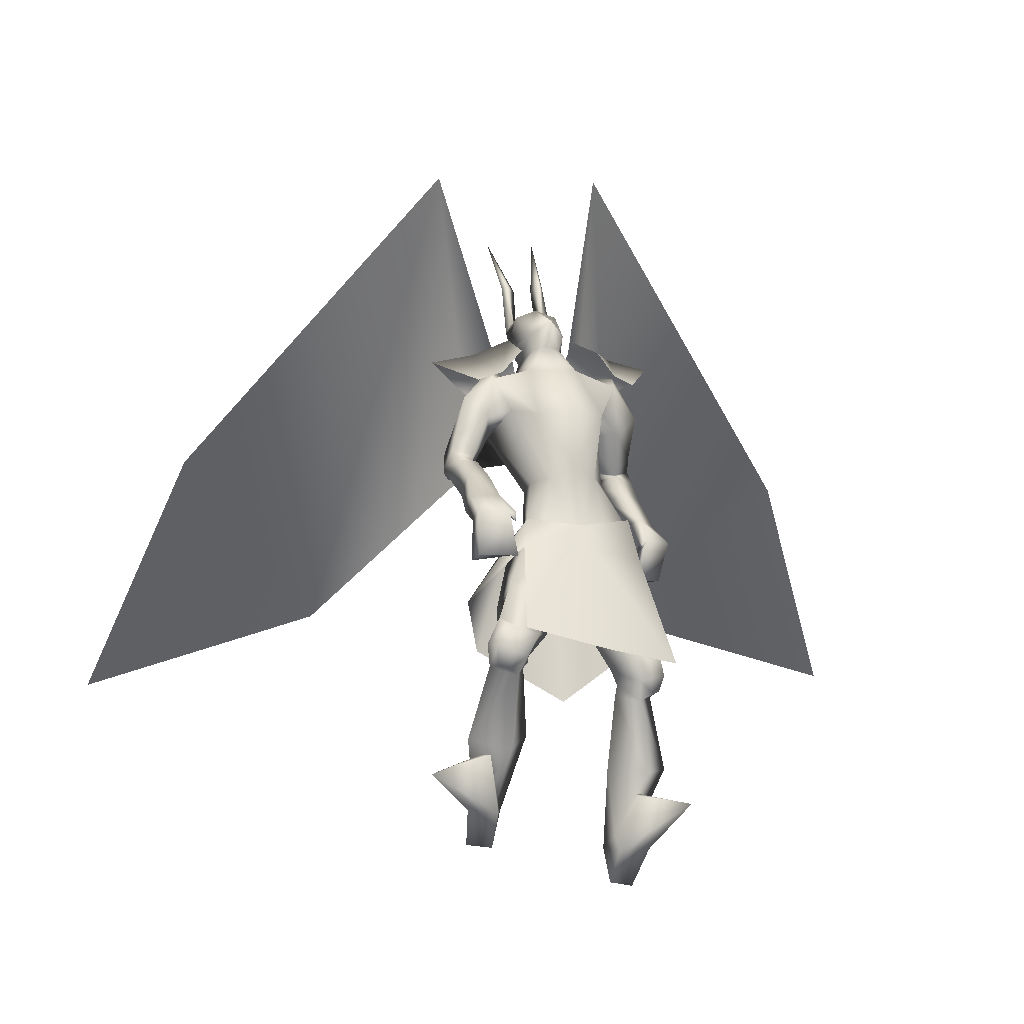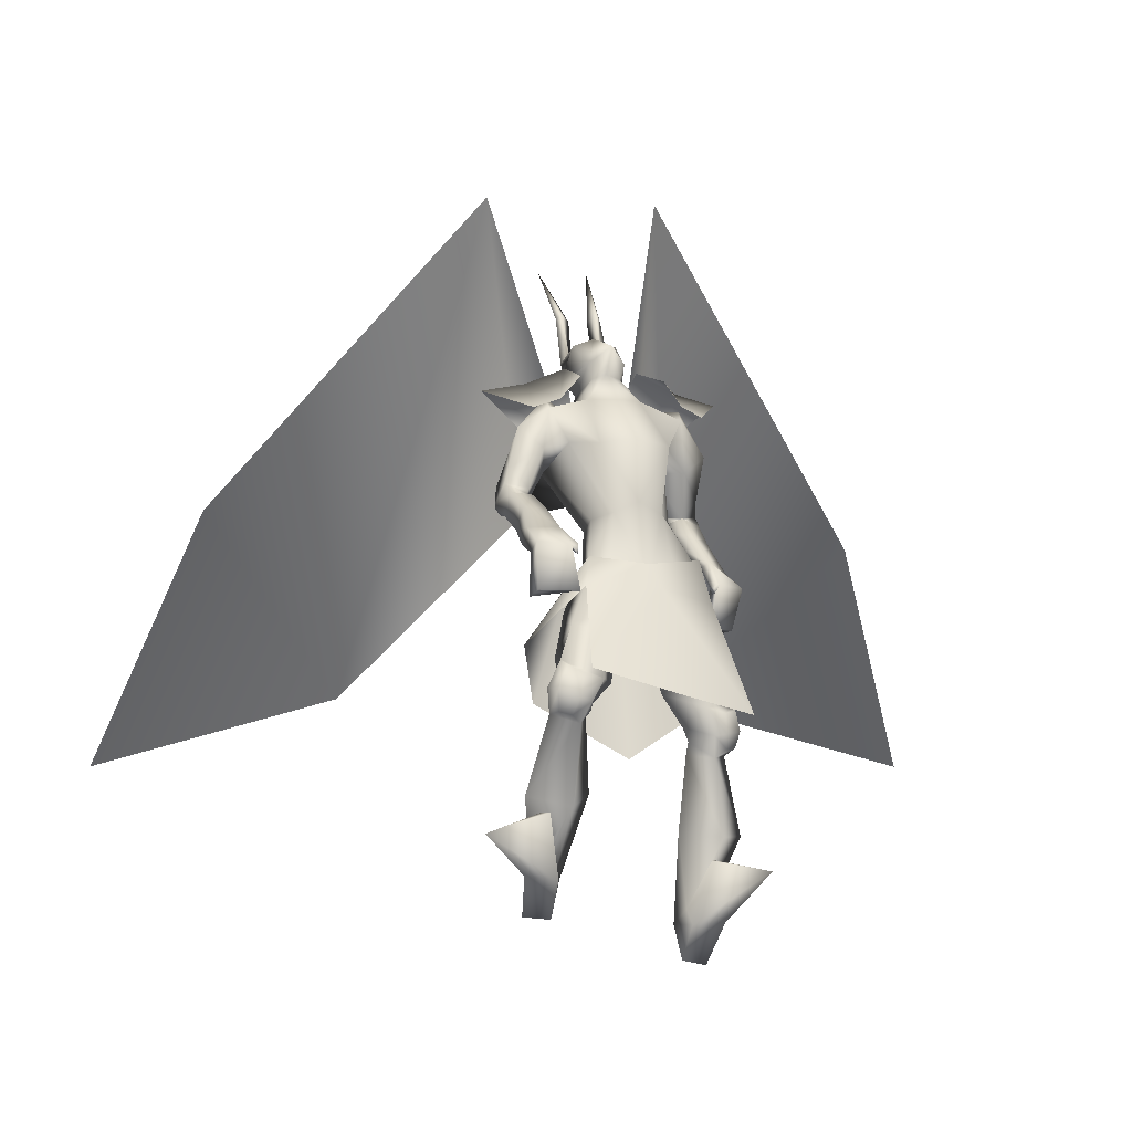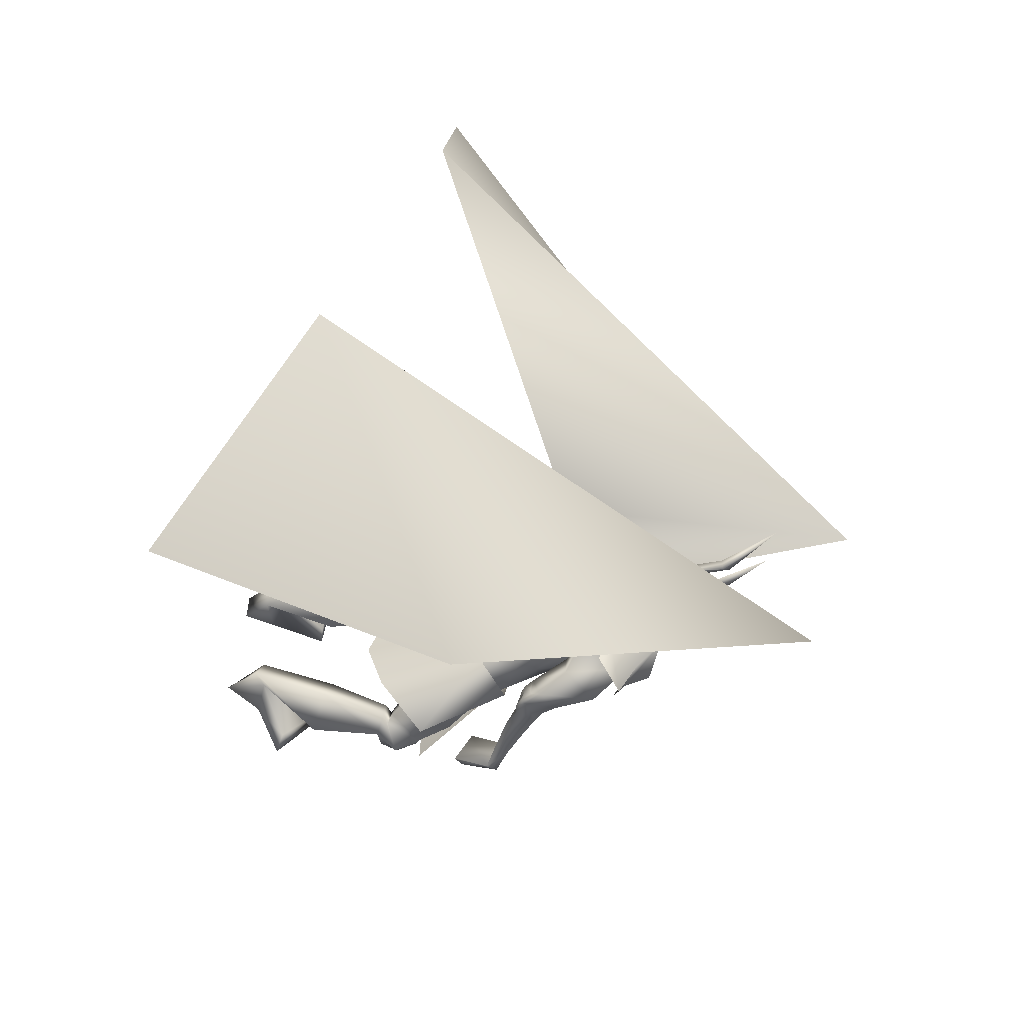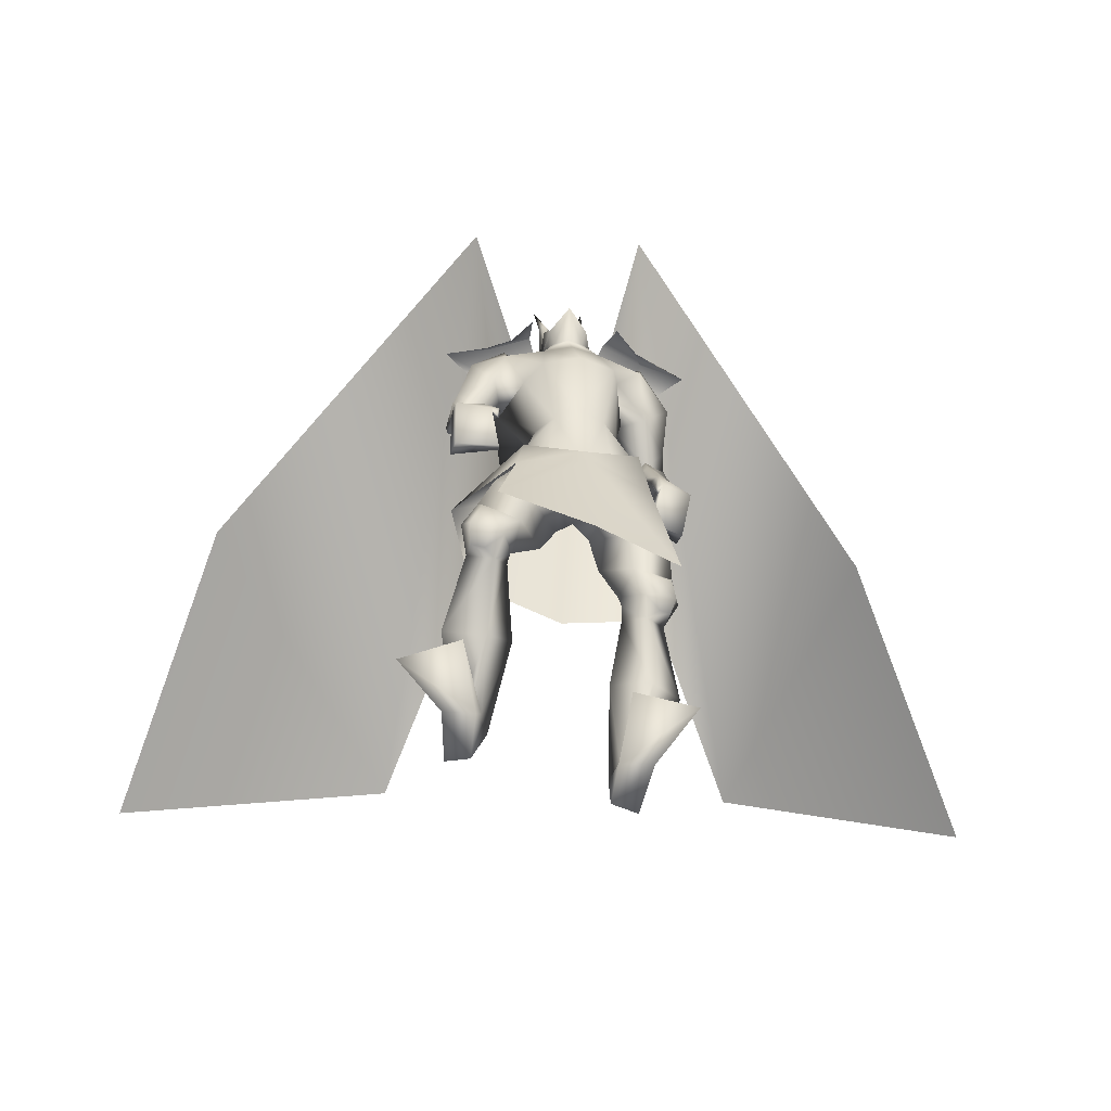
<metadata>
{"format":"obj","ext":"obj","renderer":"f3d","projection":"perspective","resolution":1024,"background":"white","views":[{"elev":3.2,"azim":-15.0,"up":"+Z"},{"elev":-0.6,"azim":-16.3,"up":"+Z"},{"elev":38.8,"azim":-71.3,"up":"+Y"},{"elev":-24.0,"azim":-4.2,"up":"+Z"}]}
</metadata>
<code>
o Cube_Cube.001
v 0.009256 -0.8534 0.1231
v 0.1466 -0.8166 0.1316
v -0.1321 -0.8421 0.1411
v 0.137 -0.6774 0.0586
v -0.1478 -0.7013 0.0681
v -0.01007 -0.6545 0.09791
v 0.01597 -1.077 -0.1741
v 0.2236 -0.9822 -0.2271
v -0.2055 -1.107 -0.11
v 0.2337 -0.7492 -0.1777
v -0.3047 -0.8988 -0.06419
v 0.1634 -0.7004 -0.2479
v -0.2533 -0.7883 -0.2031
v -0.0445 -0.8724 -0.3312
v 0.02042 -0.9172 0.06731
v 0.173 -0.8311 0.02878
v -0.152 -0.883 0.07283
v 0.1143 -0.6504 0.5671
v -0.1011 -0.6701 0.5745
v 0.08943 -0.5107 0.5971
v -0.09997 -0.528 0.6036
v 0.0394 -0.4723 0.4892
v -0.06515 -0.4818 0.4928
v 0.2211 -0.6223 0.4834
v -0.2166 -0.6623 0.4983
v 0.299 -0.4863 0.5225
v -0.315 -0.5425 0.5435
v 0.1889 -0.4837 0.44
v -0.2167 -0.5282 0.4542
v 0.08373 -0.5259 0.4964
v -0.08845 -0.5252 0.4872
v -0.00236 -0.5359 0.4343
v 0.06619 -0.6072 0.5208
v -0.06717 -0.6132 0.5231
v 0.000575 -0.6409 0.5221
v 0.1798 -0.5671 0.5001
v -0.1677 -0.5899 0.5266
v 0.1773 -0.5952 0.4769
v -0.166 -0.6214 0.5007
v -0.01435 -0.481 0.4372
v -0.01403 -0.5433 0.2797
v 0.1404 -0.4963 0.3882
v -0.1946 -0.5124 0.3943
v 0.09761 -0.7413 0.4043
v -0.07928 -0.7575 0.4103
v 0.01149 -0.7689 0.4231
v 0.1143 -0.6313 0.4269
v -0.1207 -0.6377 0.4176
v 0.06749 -0.7738 0.2411
v -0.05489 -0.785 0.2452
v 0.008035 -0.7881 0.2705
v 0.1008 -0.7243 0.2211
v -0.09789 -0.7425 0.2279
v -0.005899 -0.6643 0.1938
v 0.08417 -0.6558 0.194
v -0.0958 -0.6723 0.2002
v 0.24 -0.5248 0.2827
v -0.2866 -0.6908 0.3505
v 0.194 -0.5539 0.238
v -0.2424 -0.7168 0.3024
v 0.2068 -0.4616 0.2742
v -0.3023 -0.6369 0.3055
v 0.1428 -0.5026 0.2434
v -0.2342 -0.6557 0.2638
v 0.2394 -0.5513 0.219
v -0.2945 -0.7506 0.2913
v 0.1898 -0.5672 0.2387
v -0.2401 -0.7409 0.285
v 0.2143 -0.5204 0.1738
v -0.3076 -0.7258 0.238
v 0.1501 -0.5323 0.2011
v -0.2403 -0.705 0.2309
v 0.1935 -0.5445 0.233
v -0.2489 -0.7221 0.2891
v 0.2409 -0.5143 0.243
v -0.3007 -0.7102 0.3142
v 0.2126 -0.4713 0.2146
v -0.3143 -0.6741 0.2653
v 0.149 -0.5024 0.216
v -0.2453 -0.675 0.2431
v 0.01463 -0.8554 0.09175
v 0.1409 -0.7911 0.1248
v -0.1271 -0.8188 0.1403
v -0.007413 -0.6774 0.1145
v 0.08552 -0.6818 0.09169
v -0.1075 -0.7011 0.09589
v 0.09105 -0.8757 -0.0123
v -0.06702 -0.9054 0.01705
v 0.01904 -0.9 0.03027
v 0.02658 -0.7904 -0.08086
v -0.05324 -0.8111 -0.07215
v -0.01301 -0.8012 -0.04504
v 0.1236 -0.696 -0.01203
v -0.1649 -0.7419 0.009271
v -0.01826 -0.7333 0.007595
v 0.2145 -0.8625 -0.2082
v -0.2475 -0.9985 -0.09468
v 0.1255 -0.9264 -0.2095
v -0.1476 -1.014 -0.1377
v 0.08706 -0.8693 -0.2596
v -0.1638 -0.9657 -0.1989
v 0.1332 -0.8085 -0.2623
v -0.2301 -0.9321 -0.1826
v 0.1456 -0.8994 -0.1108
v -0.1331 -0.9711 -0.04439
v 0.2126 -0.8557 -0.09882
v -0.2065 -0.954 -0.01094
v 0.04486 -0.8417 -0.1833
v -0.0962 -0.8946 -0.1543
v 0.1276 -0.7266 -0.1447
v -0.2069 -0.8126 -0.09611
v 0.194 -0.8573 -0.3291
v -0.2709 -0.9892 -0.2182
v 0.1497 -0.9166 -0.3283
v -0.2066 -1.02 -0.2386
v 0.09452 -0.8715 -0.3241
v -0.1756 -0.9573 -0.2237
v 0.1385 -0.8154 -0.3278
v -0.2388 -0.9286 -0.207
v 0.1458 -0.9311 -0.2767
v -0.1868 -1.045 -0.1888
v 0.2287 -0.8651 -0.2747
v -0.285 -1.023 -0.1573
v 0.0953 -0.8862 -0.2921
v -0.1703 -0.9869 -0.2096
v 0.1519 -0.8188 -0.298
v -0.2493 -0.9539 -0.1907
v 0.2212 -0.8938 -0.2701
v -0.2643 -1.044 -0.1591
v 0.1781 -0.925 -0.273
v -0.2151 -1.053 -0.1768
v 0.1801 -0.9146 -0.3092
v -0.2308 -1.037 -0.2182
v 0.2066 -0.8968 -0.3087
v -0.2617 -1.034 -0.2106
v 0.1781 -0.9138 -0.2247
v -0.2007 -1.033 -0.1238
v 0.2112 -0.8886 -0.2203
v -0.2372 -1.023 -0.1057
v 0.1562 -0.9712 -0.7048
v -0.319 -0.9526 -0.5851
v 0.07474 -0.9768 -0.7058
v -0.2434 -0.9692 -0.5936
v 0.0586 -0.9491 -0.7907
v -0.2515 -0.935 -0.6879
v 0.1226 -0.9322 -0.8068
v -0.3101 -0.9002 -0.6841
v 0.1541 -0.9682 -0.5083
v -0.2235 -1.02 -0.4252
v 0.2259 -0.8829 -0.5161
v -0.3243 -0.9779 -0.4018
v 0.06138 -0.9152 -0.4986
v -0.1613 -0.935 -0.4046
v 0.1367 -0.7957 -0.515
v -0.2812 -0.8632 -0.3784
v 0.08433 -0.9061 -0.6784
v -0.2277 -0.9001 -0.5688
v 0.1366 -0.8879 -0.6958
v -0.2838 -0.8824 -0.5763
v 0.0599 -0.8841 -0.7152
v -0.2127 -0.8691 -0.6057
v 0.1156 -0.8599 -0.7326
v -0.2764 -0.8465 -0.6044
v 0.2194 -0.9808 -0.584
v -0.3871 -0.9659 -0.4773
v 0.118 -0.9927 -0.5566
v -0.2895 -0.9821 -0.4399
v 0.103 -1.028 -0.5551
v -0.2763 -1.018 -0.437
v 0.2541 -1.018 -0.585
v -0.4231 -1.002 -0.4818
v 0.2583 -0.7346 -0.03602
v -0.2999 -0.9982 0.06244
v 0.1762 -0.7921 -0.0312
v -0.1997 -0.9998 0.059
v 0.2479 -0.7011 -0.04236
v -0.311 -0.9682 0.04676
v 0.162 -0.7737 -0.02269
v -0.1977 -0.9752 0.05966
v 0.2046 -0.7276 0.1276
v -0.2267 -0.9189 0.207
v 0.2619 -0.6832 0.1002
v -0.3017 -0.909 0.205
v 0.2507 -0.6727 0.06297
v -0.3118 -0.9039 0.1662
v 0.1873 -0.7136 0.1151
v -0.2234 -0.9019 0.1884
v 0.189 -0.5894 0.3478
v -0.1951 -0.6775 0.4002
v 0.2498 -0.557 0.3889
v -0.2534 -0.6576 0.4515
v 0.1764 -0.4633 0.3715
v -0.2591 -0.57 0.3692
v 0.1138 -0.5276 0.3509
v -0.1756 -0.6001 0.3444
v 0.1705 -0.4914 0.2148
v -0.2692 -0.6746 0.2498
v 0.2013 -0.4649 0.2091
v -0.3112 -0.6664 0.2535
v 0.1728 -0.5137 0.2007
v -0.2669 -0.6971 0.2407
v 0.203 -0.4984 0.1786
v -0.3069 -0.7008 0.2354
v 0.1689 -0.4872 0.2375
v -0.2647 -0.6594 0.2665
v 0.1961 -0.4565 0.2508
v -0.3019 -0.6419 0.2799
v 0.09007 -0.8081 0.1018
v -0.07491 -0.8251 0.1126
v 0.1716 -0.822 0.01938
v -0.1561 -0.8749 0.06279
v 0.1886 -0.6356 0.1942
v -0.2262 -0.8129 0.2494
v 0.2391 -0.614 0.1736
v -0.2843 -0.8183 0.2551
v 0.2124 -0.5854 0.1279
v -0.2954 -0.795 0.2007
v 0.1602 -0.6108 0.1655
v -0.2272 -0.7879 0.2092
v 0.2096 -0.7854 0.07527
v -0.216 -0.9813 0.1652
v 0.2793 -0.7513 0.06485
v -0.299 -0.987 0.1728
v 0.2702 -0.7306 0.04343
v -0.3098 -0.9704 0.1465
v 0.1938 -0.7711 0.07148
v -0.2121 -0.9622 0.1553
v 0.1935 -0.7785 0.04954
v -0.1997 -0.9772 0.1424
v 0.1998 -0.7827 0.05035
v -0.2034 -0.9838 0.145
v 0.19 -0.7768 0.07269
v -0.1961 -0.9684 0.1651
v 0.1966 -0.7816 0.07347
v -0.1997 -0.9758 0.1679
v -0.00236 -0.4932 0.4669
v 0.05546 -0.4846 0.538
v -0.06018 -0.4846 0.538
v -0.00236 -0.4103 0.5148
v 0.06896 -0.4372 0.5753
v -0.07368 -0.4372 0.5753
v 0.06678 -0.3937 0.582
v -0.0715 -0.3937 0.582
v -0.00236 -0.3618 0.5976
v 0.03262 -0.5535 0.5776
v -0.03734 -0.5535 0.5776
v -0.00236 -0.5526 0.5897
v 0.05223 -0.4541 0.6664
v -0.05695 -0.4541 0.6664
v -0.00236 -0.4501 0.6865
v 0.04421 -0.5554 0.6143
v -0.04893 -0.5554 0.6143
v -0.00236 -0.6048 0.6555
v 0.03846 -0.3736 0.6431
v -0.04318 -0.3736 0.6431
v 0.06149 -0.3759 0.6274
v -0.06621 -0.3759 0.6274
v 0.02567 -0.3535 0.6236
v -0.03039 -0.3535 0.6236
v 0.05354 -0.3654 0.6067
v -0.05826 -0.3654 0.6067
v 0.04446 -0.2985 0.7325
v -0.04918 -0.2985 0.7325
v 0.02185 -0.31 0.7421
v -0.02657 -0.31 0.7421
v 0.05574 -0.3103 0.7487
v -0.06046 -0.3103 0.7487
v 0.04394 -0.325 0.7573
v -0.04866 -0.325 0.7573
v 0.06226 -0.1711 0.8798
v -0.06698 -0.1711 0.8798
v 0.1375 -0.3088 0.2411
v -0.1495 -0.3149 0.2491
v 0.06849 -0.4653 0.4562
v -0.09501 -0.4797 0.4602
v 0.5281 0.5774 -0.2679
v -0.4362 0.6343 -0.2461
v 0.2158 -0.2714 1.054
v -0.232 -0.2774 1.055
v 1.13 0.3004 -0.4463
v -1.153 0.376 -0.4072
v 0.8064 -0.1166 0.1703
v -0.9081 -0.006247 0.2657
v 0.1626 -0.6431 0.5072
v 0.1891 -0.5023 0.5499
v 0.09844 -0.4787 0.4487
v -0.1538 -0.672 0.518
v -0.2024 -0.538 0.5633
v -0.1247 -0.499 0.4562
f 4 2 10
f 4 10 12
f 11 3 5
f 11 5 13
f 6 4 12
f 6 12 14
f 13 5 6
f 13 6 14
f 1 15 16
f 1 16 2
f 1 3 17
f 1 17 15
f 15 7 8
f 15 8 16
f 9 7 15
f 9 15 17
f 2 16 10
f 11 17 3
f 30 33 38
f 30 38 36
f 39 34 31
f 39 31 37
f 30 36 40
f 30 40 32
f 40 37 31
f 40 31 32
f 33 35 46
f 33 46 44
f 46 35 34
f 46 34 45
f 38 33 44
f 38 44 47
f 45 34 39
f 45 39 48
f 44 46 51
f 44 51 49
f 51 46 45
f 51 45 50
f 47 44 49
f 47 49 52
f 50 45 48
f 50 48 53
f 41 42 55
f 41 55 54
f 56 43 41
f 56 41 54
f 42 47 52
f 42 52 55
f 53 48 43
f 53 43 56
f 59 73 75
f 59 75 57
f 76 74 60
f 76 60 58
f 73 67 65
f 73 65 75
f 66 68 74
f 66 74 76
f 63 79 73
f 63 73 59
f 74 80 64
f 74 64 60
f 79 71 67
f 79 67 73
f 68 72 80
f 68 80 74
f 54 55 85
f 54 85 84
f 86 56 54
f 86 54 84
f 55 52 82
f 55 82 85
f 83 53 56
f 83 56 86
f 87 89 92
f 87 92 90
f 92 89 88
f 92 88 91
f 85 93 95
f 85 95 84
f 95 94 86
f 95 86 84
f 93 90 92
f 93 92 95
f 92 91 94
f 92 94 95
f 104 98 96
f 104 96 106
f 97 99 105
f 97 105 107
f 90 108 104
f 90 104 87
f 105 109 91
f 105 91 88
f 108 100 98
f 108 98 104
f 99 101 109
f 99 109 105
f 93 110 108
f 93 108 90
f 109 111 94
f 109 94 91
f 110 102 100
f 110 100 108
f 101 103 111
f 101 111 109
f 106 96 102
f 106 102 110
f 103 97 107
f 103 107 111
f 100 124 120
f 100 120 98
f 121 125 101
f 121 101 99
f 124 116 114
f 124 114 120
f 115 117 125
f 115 125 121
f 102 126 124
f 102 124 100
f 125 127 103
f 125 103 101
f 126 118 116
f 126 116 124
f 117 119 127
f 117 127 125
f 96 122 126
f 96 126 102
f 127 123 97
f 127 97 103
f 122 112 118
f 122 118 126
f 119 113 123
f 119 123 127
f 122 96 138
f 122 138 128
f 139 97 123
f 139 123 129
f 112 122 128
f 112 128 134
f 129 123 113
f 129 113 135
f 98 120 130
f 98 130 136
f 131 121 99
f 131 99 137
f 120 114 132
f 120 132 130
f 133 115 121
f 133 121 131
f 114 112 134
f 114 134 132
f 135 113 115
f 135 115 133
f 96 98 136
f 96 136 138
f 137 99 97
f 137 97 139
f 136 130 128
f 136 128 138
f 129 131 137
f 129 137 139
f 130 132 134
f 130 134 128
f 135 133 131
f 135 131 129
f 114 148 150
f 114 150 112
f 151 149 115
f 151 115 113
f 116 152 148
f 116 148 114
f 149 153 117
f 149 117 115
f 118 154 152
f 118 152 116
f 153 155 119
f 153 119 117
f 112 150 154
f 112 154 118
f 155 151 113
f 155 113 119
f 140 142 144
f 140 144 146
f 145 143 141
f 145 141 147
f 148 156 158
f 148 158 150
f 159 157 149
f 159 149 151
f 152 160 156
f 152 156 148
f 157 161 153
f 157 153 149
f 160 144 142
f 160 142 156
f 143 145 161
f 143 161 157
f 154 162 160
f 154 160 152
f 161 163 155
f 161 155 153
f 162 146 144
f 162 144 160
f 145 147 163
f 145 163 161
f 150 158 162
f 150 162 154
f 163 159 151
f 163 151 155
f 158 140 146
f 158 146 162
f 147 141 159
f 147 159 163
f 158 156 166
f 158 166 164
f 167 157 159
f 167 159 165
f 140 158 164
f 140 164 170
f 165 159 141
f 165 141 171
f 156 142 168
f 156 168 166
f 169 143 157
f 169 157 167
f 142 140 170
f 142 170 168
f 171 141 143
f 171 143 169
f 166 168 170
f 166 170 164
f 171 169 167
f 171 167 165
f 172 174 178
f 172 178 176
f 179 175 173
f 179 173 177
f 38 188 190
f 38 190 36
f 191 189 39
f 191 39 37
f 188 59 57
f 188 57 190
f 58 60 189
f 58 189 191
f 36 190 192
f 36 192 42
f 193 191 37
f 193 37 43
f 190 57 61
f 190 61 192
f 62 58 191
f 62 191 193
f 47 194 188
f 47 188 38
f 189 195 48
f 189 48 39
f 194 63 59
f 194 59 188
f 60 64 195
f 60 195 189
f 42 192 194
f 42 194 47
f 195 193 43
f 195 43 48
f 192 61 63
f 192 63 194
f 64 62 193
f 64 193 195
f 57 75 77
f 57 77 61
f 78 76 58
f 78 58 62
f 65 69 77
f 65 77 75
f 78 70 66
f 78 66 76
f 79 63 204
f 79 204 196
f 205 64 80
f 205 80 197
f 71 79 196
f 71 196 200
f 197 80 72
f 197 72 201
f 77 69 202
f 77 202 198
f 203 70 78
f 203 78 199
f 61 77 198
f 61 198 206
f 199 78 62
f 199 62 207
f 69 71 200
f 69 200 202
f 201 72 70
f 201 70 203
f 63 61 206
f 63 206 204
f 207 62 64
f 207 64 205
f 206 198 196
f 206 196 204
f 197 199 207
f 197 207 205
f 198 202 200
f 198 200 196
f 201 203 199
f 201 199 197
f 49 51 81
f 49 81 208
f 81 51 50
f 81 50 209
f 49 208 82
f 49 82 52
f 83 209 50
f 83 50 53
f 81 89 87
f 81 87 208
f 88 89 81
f 88 81 209
f 87 104 106
f 87 106 210
f 107 105 88
f 107 88 211
f 82 208 87
f 82 87 210
f 88 209 83
f 88 83 211
f 82 210 93
f 82 93 85
f 94 211 83
f 94 83 86
f 93 210 106
f 93 106 110
f 107 211 94
f 107 94 111
f 67 212 214
f 67 214 65
f 215 213 68
f 215 68 66
f 65 214 216
f 65 216 69
f 217 215 66
f 217 66 70
f 71 218 212
f 71 212 67
f 213 219 72
f 213 72 68
f 69 216 218
f 69 218 71
f 219 217 70
f 219 70 72
f 180 220 222
f 180 222 182
f 223 221 181
f 223 181 183
f 220 174 172
f 220 172 222
f 173 175 221
f 173 221 223
f 182 222 224
f 182 224 184
f 225 223 183
f 225 183 185
f 222 172 176
f 222 176 224
f 177 173 223
f 177 223 225
f 226 178 174
f 226 174 220
f 175 179 227
f 175 227 221
f 184 224 226
f 184 226 186
f 227 225 185
f 227 185 187
f 224 176 178
f 224 178 226
f 179 177 225
f 179 225 227
f 226 220 230
f 226 230 228
f 231 221 227
f 231 227 229
f 186 226 228
f 186 228 232
f 229 227 187
f 229 187 233
f 220 180 234
f 220 234 230
f 235 181 221
f 235 221 231
f 180 186 232
f 180 232 234
f 233 187 181
f 233 181 235
f 232 228 230
f 232 230 234
f 231 229 233
f 231 233 235
f 180 182 214
f 180 214 212
f 215 183 181
f 215 181 213
f 182 184 216
f 182 216 214
f 217 185 183
f 217 183 215
f 184 186 218
f 184 218 216
f 219 187 185
f 219 185 217
f 180 212 218
f 180 218 186
f 219 213 181
f 219 181 187
f 251 245 237
f 251 237 240
f 238 246 252
f 238 252 241
f 236 239 240
f 236 240 237
f 241 239 236
f 241 236 238
f 251 240 242
f 251 242 248
f 243 241 252
f 243 252 249
f 242 240 239
f 242 239 244
f 239 241 243
f 239 243 244
f 253 247 245
f 253 245 251
f 246 247 253
f 246 253 252
f 251 248 250
f 251 250 253
f 250 249 252
f 250 252 253
f 30 32 236
f 30 236 237
f 236 32 31
f 236 31 238
f 30 237 245
f 30 245 33
f 246 238 31
f 246 31 34
f 33 245 247
f 33 247 35
f 247 246 34
f 247 34 35
f 250 248 256
f 250 256 254
f 257 249 250
f 257 250 255
f 244 250 254
f 244 254 258
f 255 250 244
f 255 244 259
f 242 244 258
f 242 258 260
f 259 244 243
f 259 243 261
f 248 242 260
f 248 260 256
f 261 243 249
f 261 249 257
f 256 260 262
f 256 262 266
f 263 261 257
f 263 257 267
f 260 258 264
f 260 264 262
f 265 259 261
f 265 261 263
f 258 254 268
f 258 268 264
f 269 255 259
f 269 259 265
f 254 256 266
f 254 266 268
f 267 257 255
f 267 255 269
f 266 270 268
f 269 271 267
f 264 268 270
f 271 269 265
f 262 264 270
f 271 265 263
f 262 270 266
f 267 271 263
f 36 42 272
f 36 272 274
f 273 43 37
f 273 37 275
f 36 274 40
f 40 275 37
f 41 272 42
f 43 273 41
f 40 274 272
f 40 272 41
f 273 275 40
f 273 40 41
f 272 274 278
f 272 278 276
f 279 275 273
f 279 273 277
f 276 278 282
f 276 282 280
f 283 279 277
f 283 277 281
f 18 284 285
f 18 285 20
f 284 24 26
f 284 26 285
f 20 285 286
f 20 286 22
f 285 26 28
f 285 28 286
f 25 287 288
f 25 288 27
f 287 19 21
f 287 21 288
f 27 288 289
f 27 289 29
f 288 21 23
f 288 23 289

</code>
